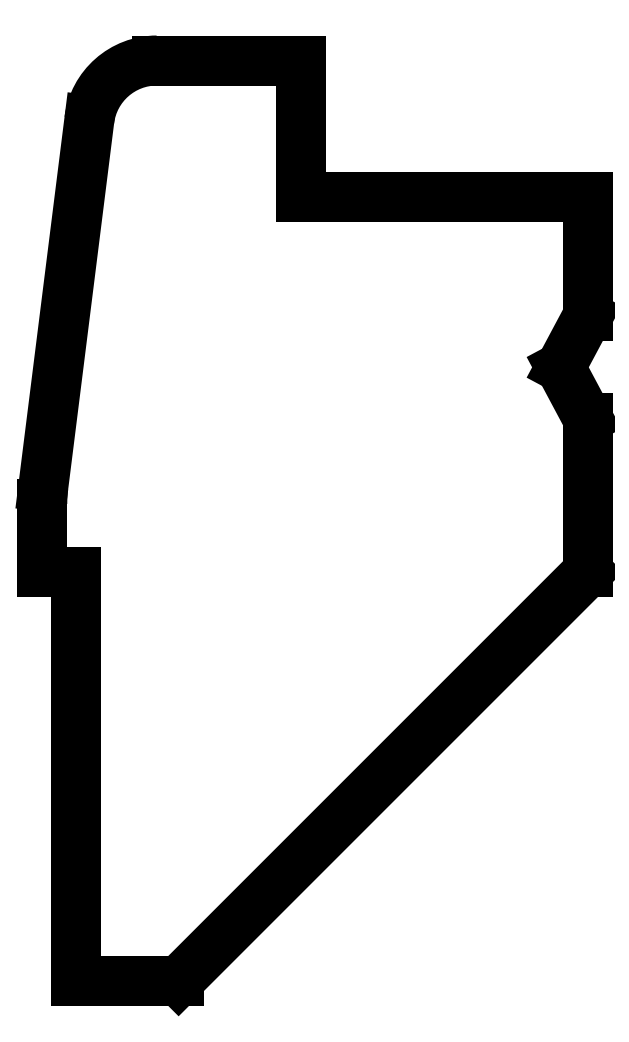
<metadata>
{"format":"dxf","ext":"dxf","renderer":"ezdxf+matplotlib","layout":"modelspace","background":"white","min_lineweight":24,"dpi":150}
</metadata>
<code>
0
SECTION
2
ENTITIES
0
LINE
8
Sketch001
10
-216.6
20
133.3
30
0
11
-189.7
21
133.3
31
0
0
LINE
8
Sketch001
10
-189.7
20
133.3
30
0
11
-189.7
21
108
31
0
0
LINE
8
Sketch001
10
-189.7
20
108
30
0
11
-170.7
21
108
31
0
0
LINE
8
Sketch001
10
-170.7
20
108
30
0
11
-136.4
21
108
31
0
0
LINE
8
Sketch001
10
-136.4
20
108
30
0
11
-136.4
21
101.6
31
0
0
LINE
8
Sketch001
10
-136.4
20
101.6
30
0
11
-136.4
21
85.72
31
0
0
LINE
8
Sketch001
10
-136.4
20
85.72
30
0
11
-141.5
21
76.2
31
0
0
LINE
8
Sketch001
10
-141.5
20
76.2
30
0
11
-136.4
21
66.67
31
0
0
LINE
8
Sketch001
10
-136.4
20
66.67
30
0
11
-136.4
21
38.1
31
0
0
LINE
8
Sketch001
10
-136.4
20
38.1
30
0
11
-212.6
21
-38.1
31
0
0
LINE
8
Sketch001
10
-212.6
20
-38.1
30
0
11
-231.6
21
-38.1
31
0
0
LINE
8
Sketch001
10
-231.6
20
-38.1
30
0
11
-231.6
21
38.1
31
0
0
LINE
8
Sketch001
10
-238
20
38.1
30
0
11
-231.6
21
38.1
31
0
0
LINE
8
Sketch001
10
-238
20
38.1
30
0
11
-238
21
50.8
31
0
0
ARC
8
Sketch001
10
-212.6
20
50.8
30
0
40
25.4
50
172.8
51
180
0
LINE
8
Sketch001
10
-237.8
20
53.96
30
0
11
-229.2
21
122.2
31
0
0
ARC
8
Sketch001
10
-216.6
20
120.7
30
0
40
12.7
50
90
51
172.8
0
ENDSEC
0
EOF

</code>
